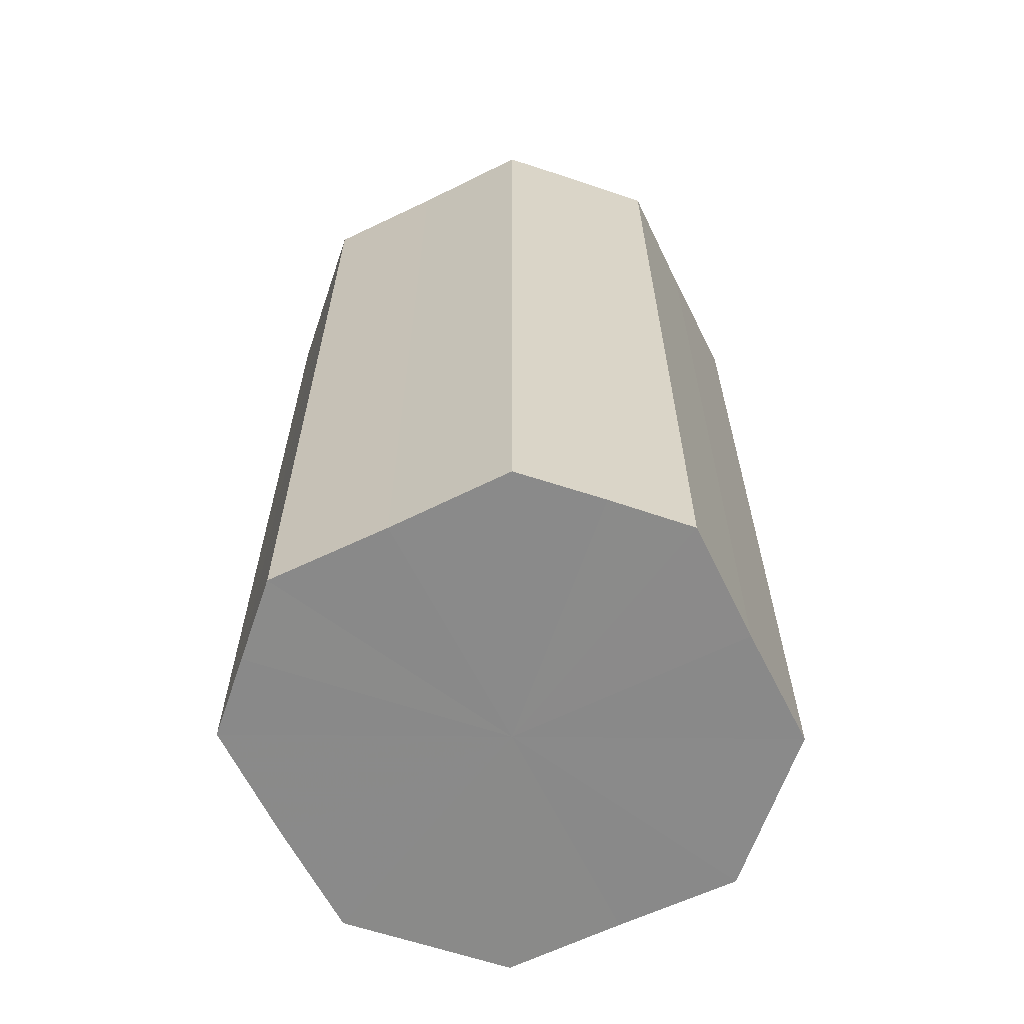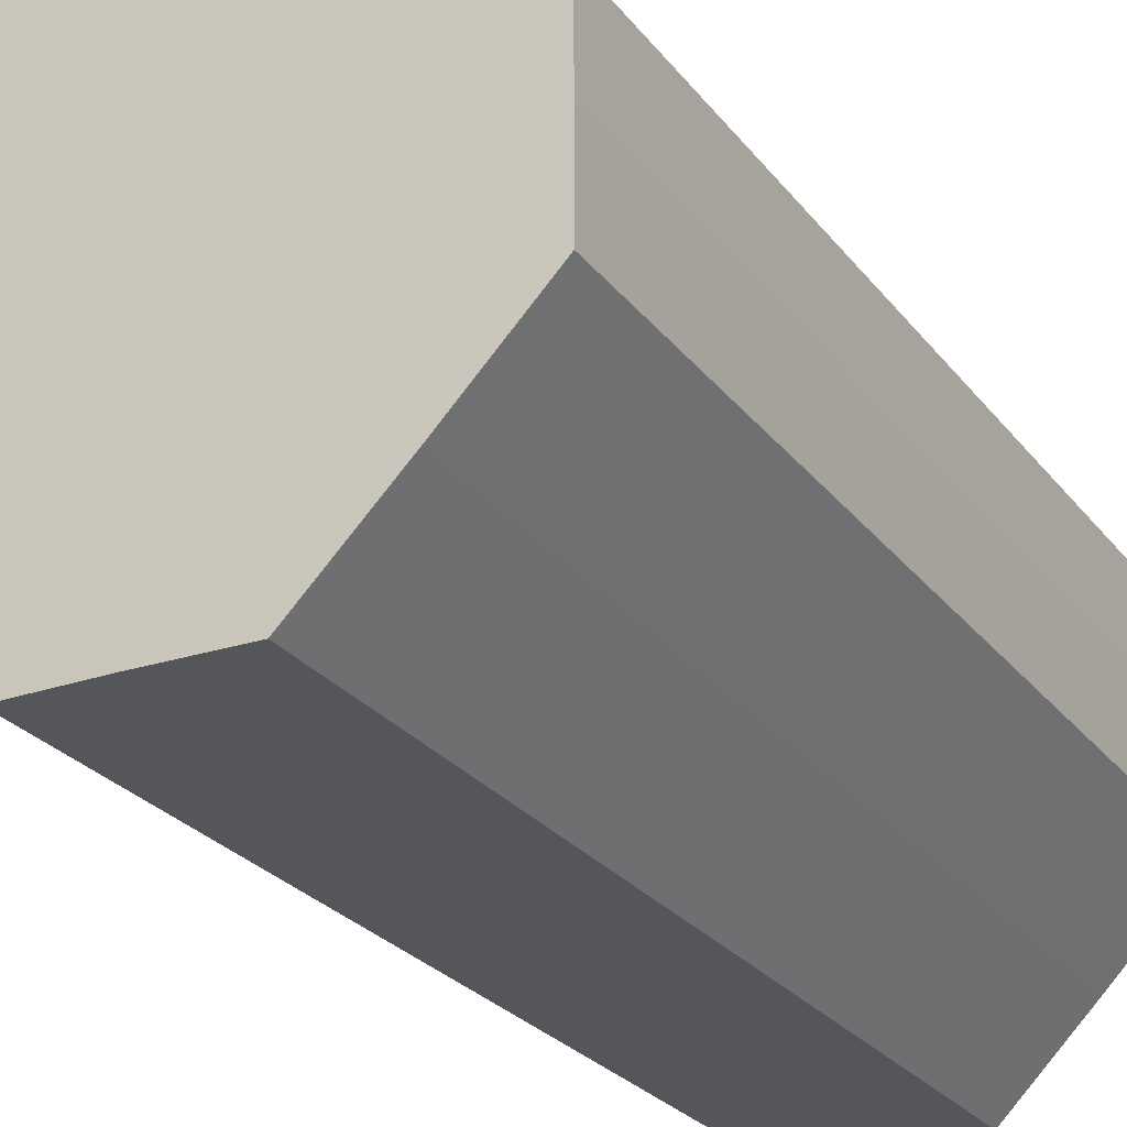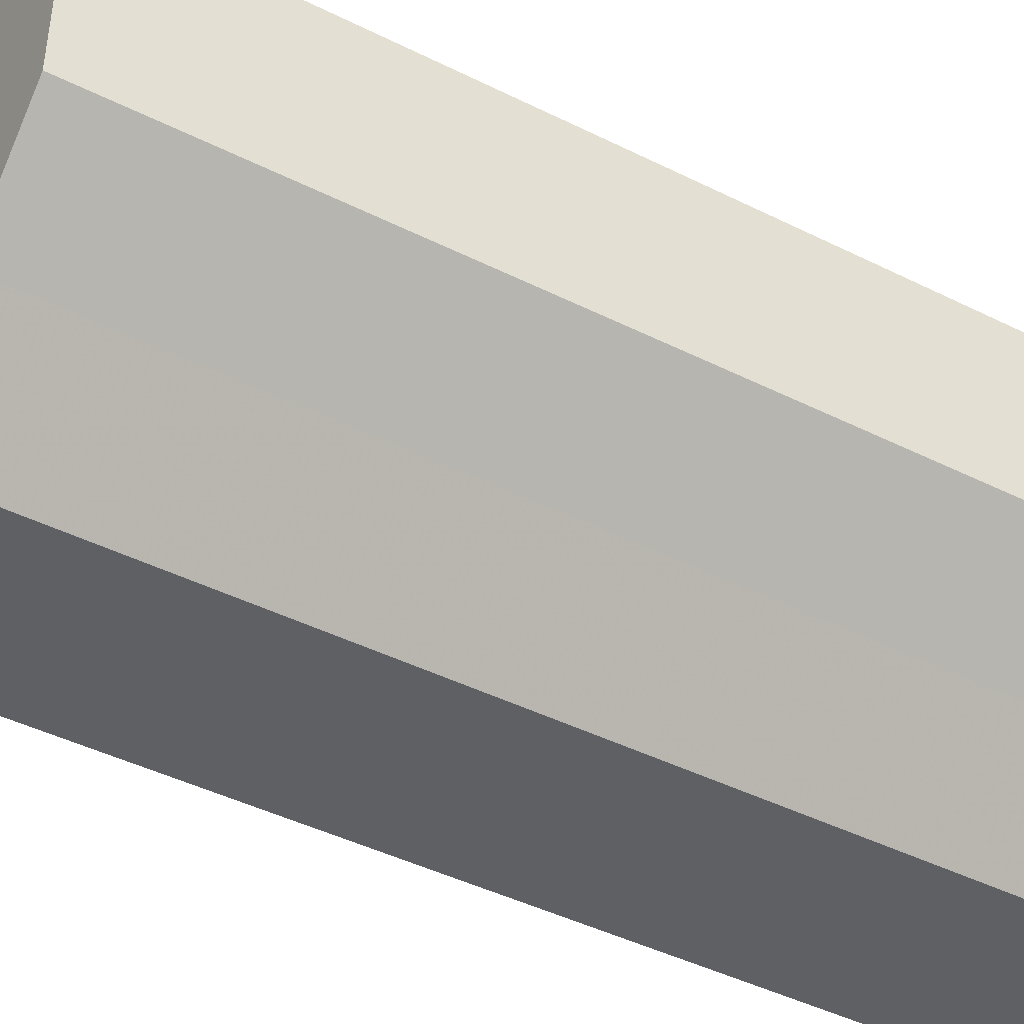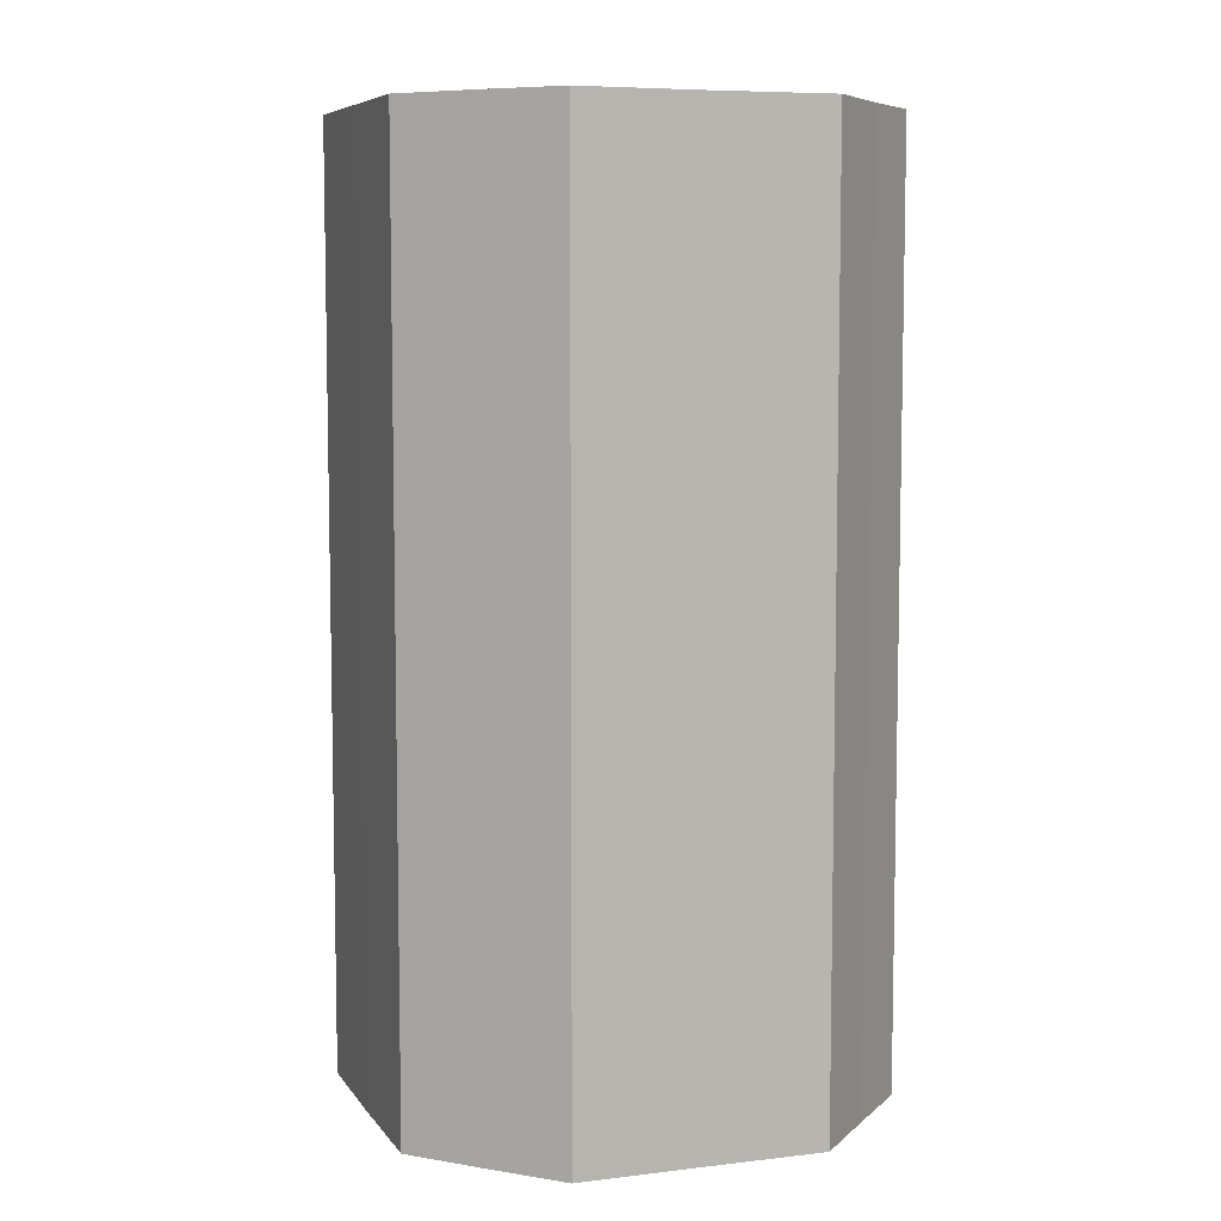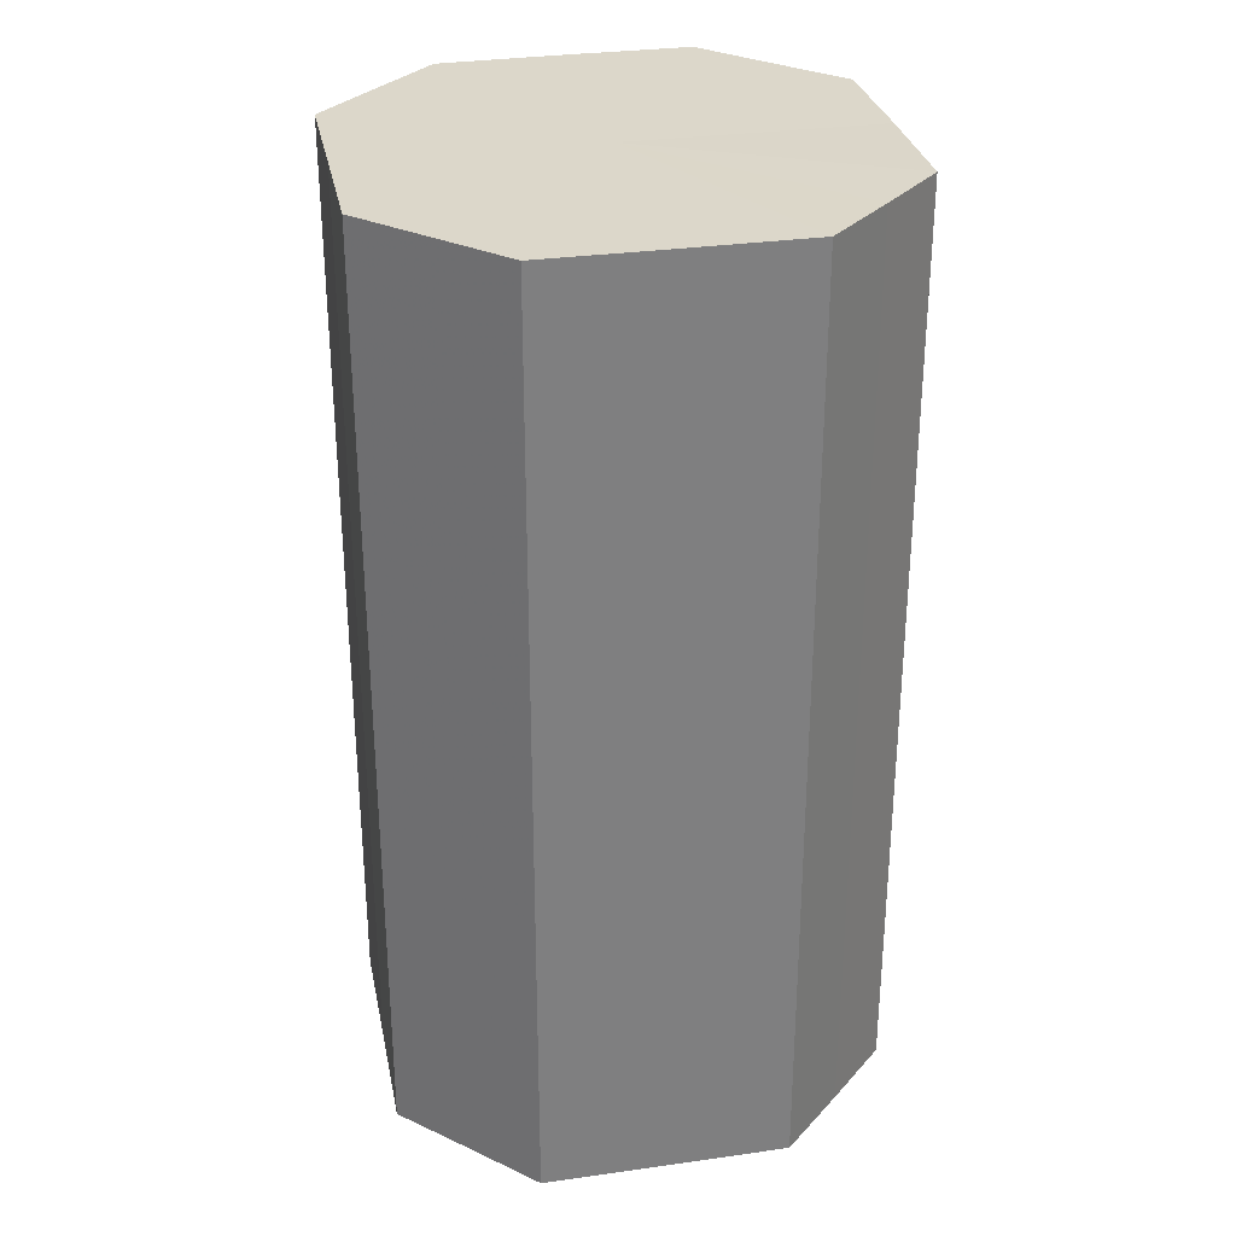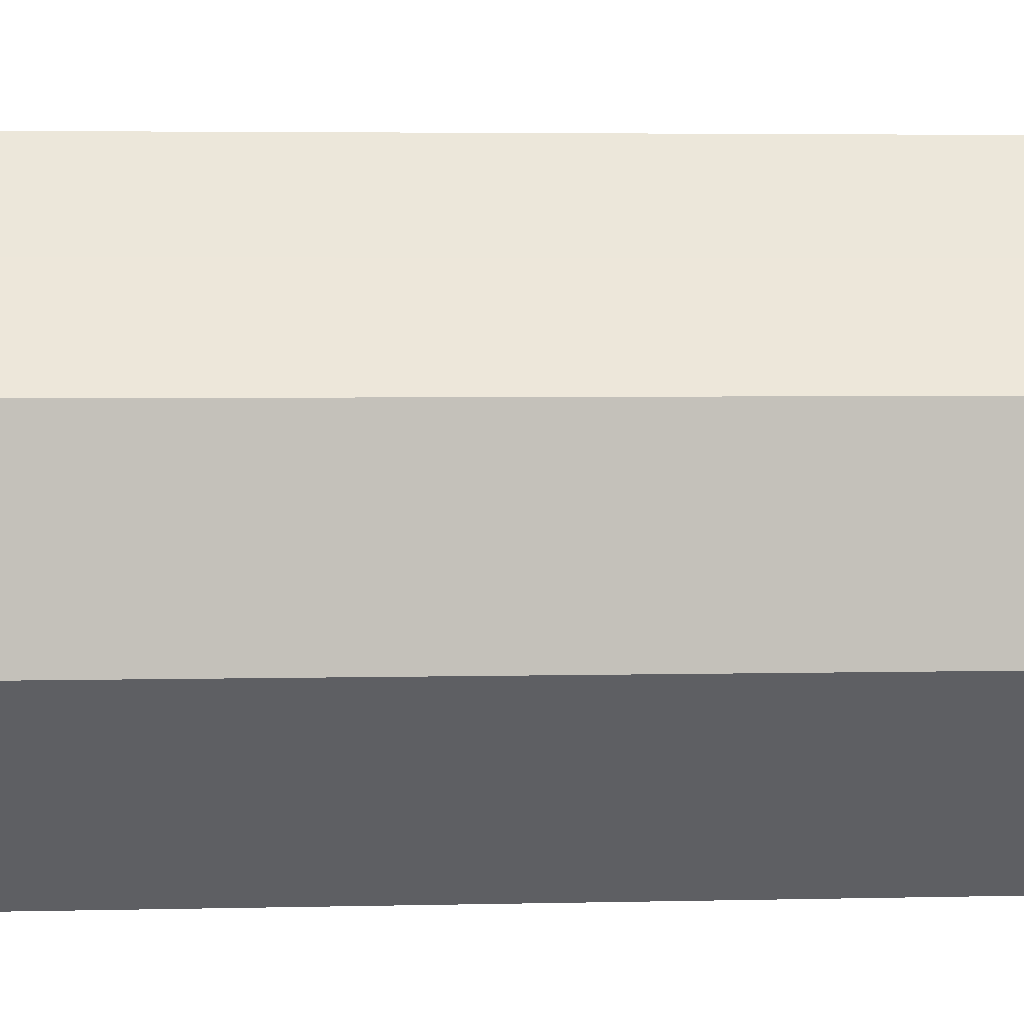
<metadata>
{"format":"obj","ext":"obj","renderer":"f3d","projection":"perspective","resolution":1024,"background":"white","views":[{"elev":-63.4,"azim":-108.8,"up":"+Z"},{"elev":-25.8,"azim":28.4,"up":"+Y"},{"elev":-43.5,"azim":-120.6,"up":"+Y"},{"elev":7.2,"azim":115.5,"up":"+Z"},{"elev":30.5,"azim":-146.4,"up":"+Z"},{"elev":3.2,"azim":85.3,"up":"+Y"}]}
</metadata>
<code>
o 18163
v 2171 1875 7.593
v 2171 1875 7.593
v 2171 1875 7.701
v 2171 1875 7.593
v 2171 1875 7.701
v 2171 1875 7.593
v 2171 1875 7.701
v 2171 1875 7.593
v 2171 1875 7.701
v 2171 1875 7.593
v 2171 1875 7.701
v 2171 1875 7.593
v 2171 1875 7.701
v 2171 1875 7.593
v 2171 1875 7.701
v 2171 1875 7.593
v 2171 1875 7.701
v 2171 1875 7.593
v 2171 1875 7.701
v 2171 1875 7.593
v 2171 1875 7.701
v 2171 1875 7.593
v 2171 1875 7.701
v 2171 1875 7.593
v 2171 1875 7.701
v 2171 1875 7.593
v 2171 1875 7.701
v 2171 1875 7.593
v 2171 1875 7.701
v 2171 1875 7.593
v 2171 1875 7.701
v 2171 1875 7.701
v 2171 1875 7.701
v 2171 1875 7.593
v 2171 1875 7.701
v 2171 1875 7.593
v 2171 1875 7.701
v 2171 1875 7.701
v 2171 1875 7.593
v 2171 1875 7.701
v 2171 1875 7.593
v 2171 1875 7.593
v 2171 1875 7.701
v 2171 1875 7.701
v 2171 1875 7.593
v 2171 1875 7.701
v 2171 1875 7.593
v 2171 1875 7.593
v 2171 1875 7.701
v 2171 1875 7.701
v 2171 1875 7.593
v 2171 1875 7.701
v 2171 1875 7.593
v 2171 1875 7.593
v 2171 1875 7.701
v 2171 1875 7.701
v 2171 1875 7.593
v 2171 1875 7.701
v 2171 1875 7.593
v 2171 1875 7.593
v 2171 1875 7.701
v 2171 1875 7.701
v 2171 1875 7.593
v 2171 1875 7.593
v 2171 1875 7.593
v 2171 1875 7.593
v 2171 1875 7.593
v 2171 1875 7.593
v 2171 1875 7.593
v 2171 1875 7.593
v 2171 1875 7.593
v 2171 1875 7.593
v 2171 1875 7.593
v 2171 1875 7.593
v 2171 1875 7.593
v 2171 1875 7.593
v 2171 1875 7.593
v 2171 1875 7.593
v 2171 1875 7.593
v 2171 1875 7.593
v 2171 1875 7.593
v 2171 1875 7.701
v 2171 1875 7.701
v 2171 1875 7.701
v 2171 1875 7.701
v 2171 1875 7.701
v 2171 1875 7.701
v 2171 1875 7.701
v 2171 1875 7.701
v 2171 1875 7.701
v 2171 1875 7.701
v 2171 1875 7.701
v 2171 1875 7.701
v 2171 1875 7.701
v 2171 1875 7.701
v 2171 1875 7.701
v 2171 1875 7.701
v 2171 1875 7.701
f 1 2 3
f 2 4 5
f 6 1 7
f 4 8 9
f 10 6 11
f 8 12 13
f 14 10 15
f 12 16 17
f 18 14 19
f 16 20 21
f 22 18 23
f 20 24 25
f 26 22 27
f 24 28 29
f 30 26 31
f 28 30 32
f 33 34 35
f 35 36 37
f 38 39 33
f 40 41 38
f 37 42 43
f 44 45 40
f 46 47 44
f 43 48 49
f 50 51 46
f 52 53 50
f 49 54 55
f 56 57 52
f 58 59 56
f 55 60 61
f 62 63 58
f 61 64 62
f 65 66 67
f 65 68 66
f 65 67 69
f 65 70 68
f 65 69 71
f 65 72 70
f 65 71 73
f 65 74 72
f 65 73 75
f 65 76 74
f 65 75 77
f 65 78 76
f 65 77 79
f 65 80 78
f 65 79 81
f 65 81 80
f 82 83 84
f 82 85 83
f 82 84 86
f 82 87 85
f 82 86 88
f 82 89 87
f 82 88 90
f 82 91 89
f 82 90 92
f 82 93 91
f 82 92 94
f 82 95 93
f 82 94 96
f 82 97 95
f 82 96 98
f 82 98 97

</code>
